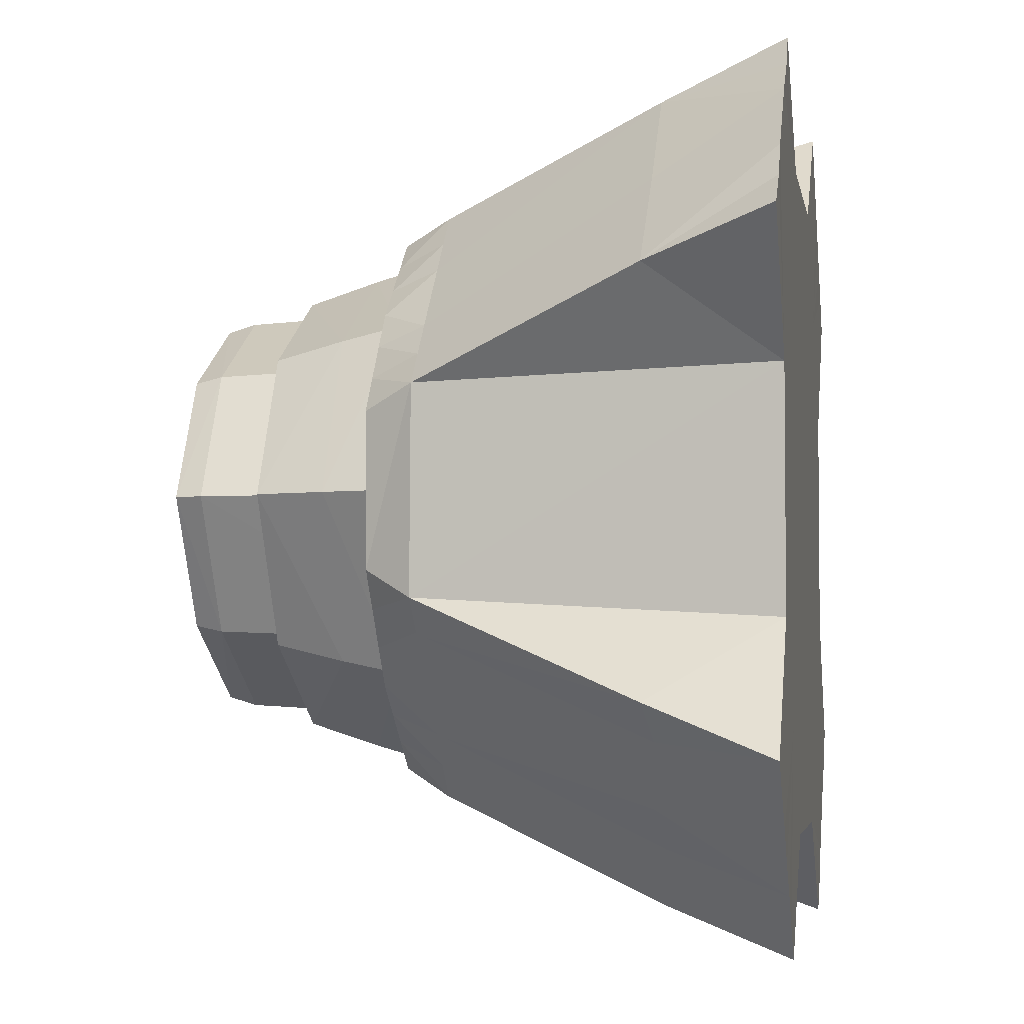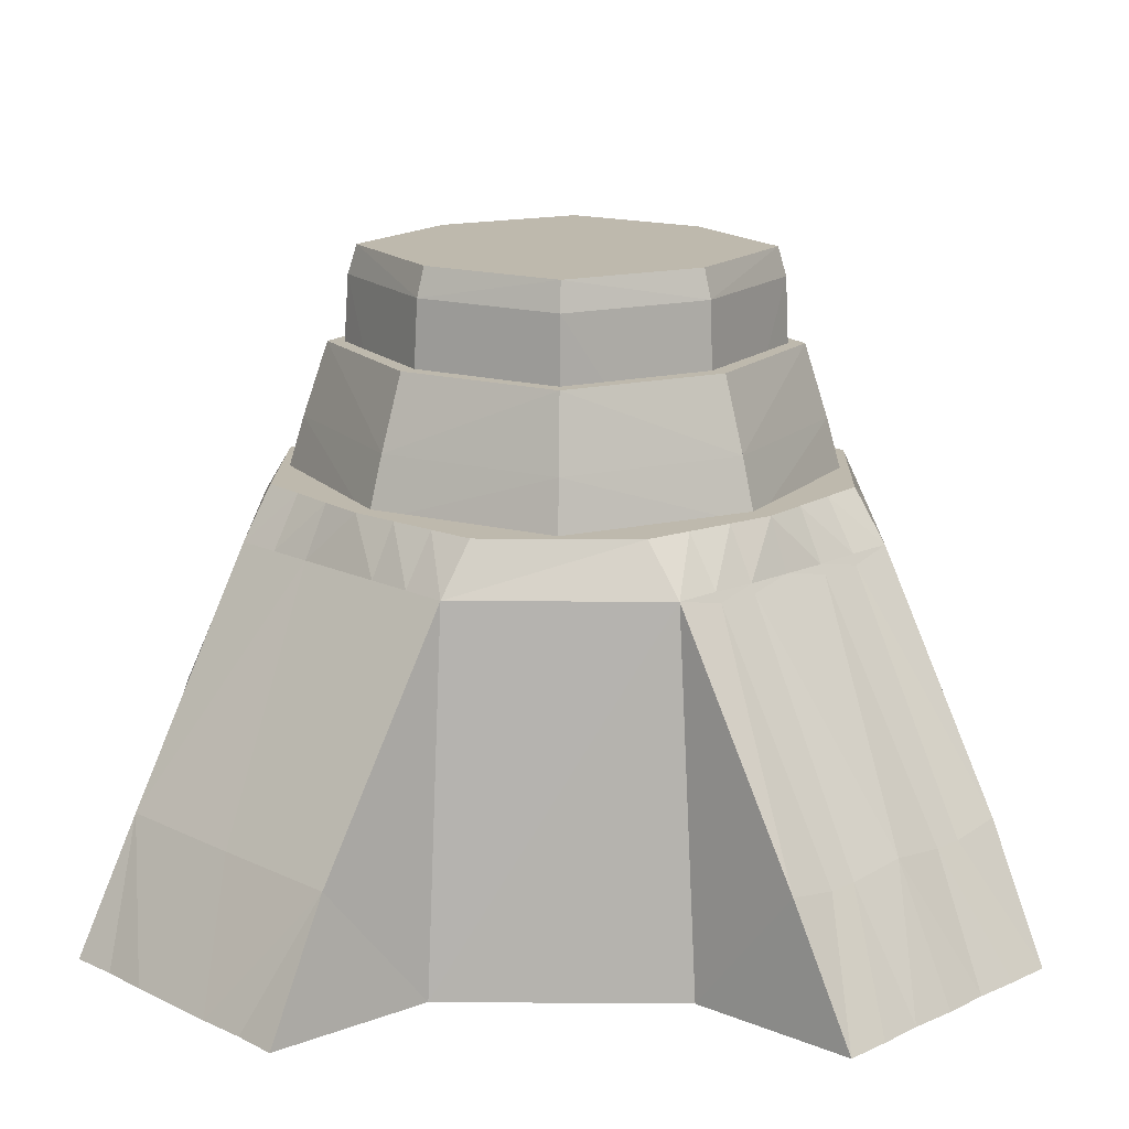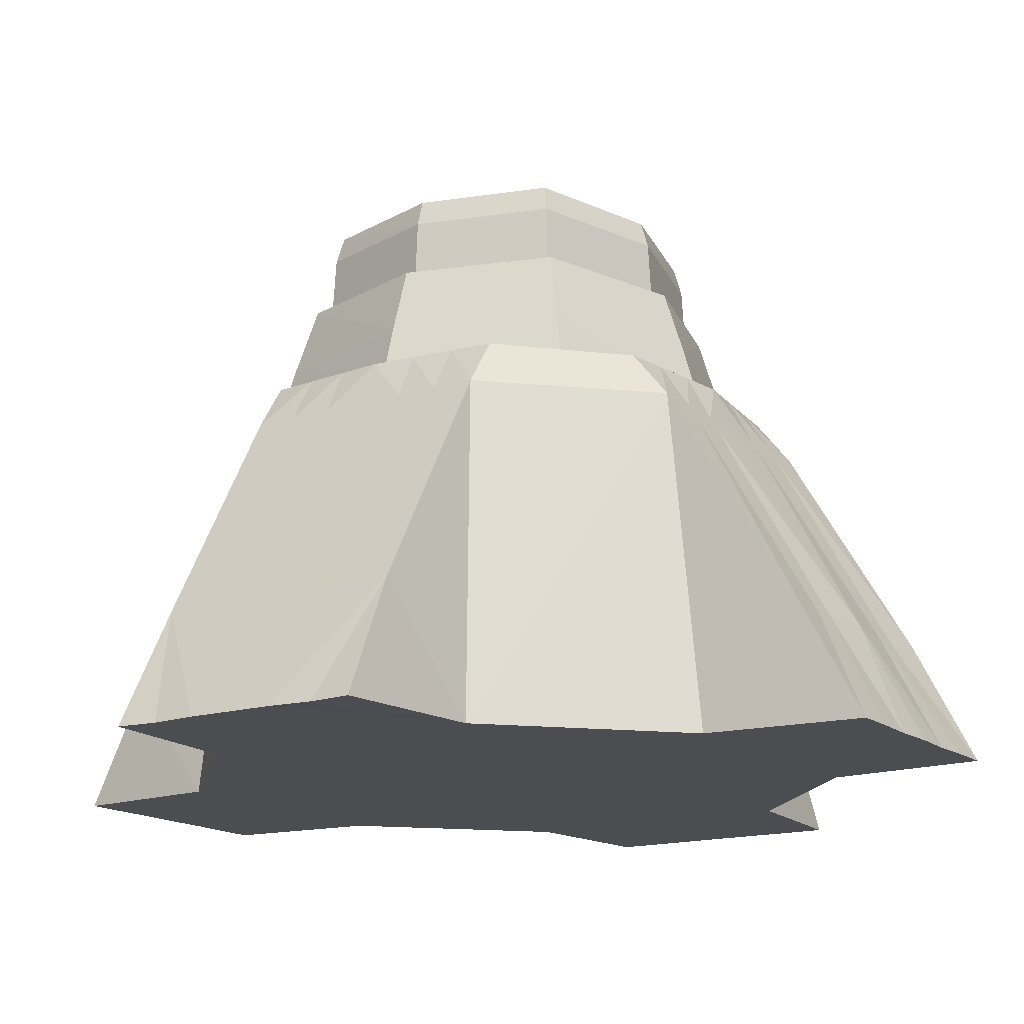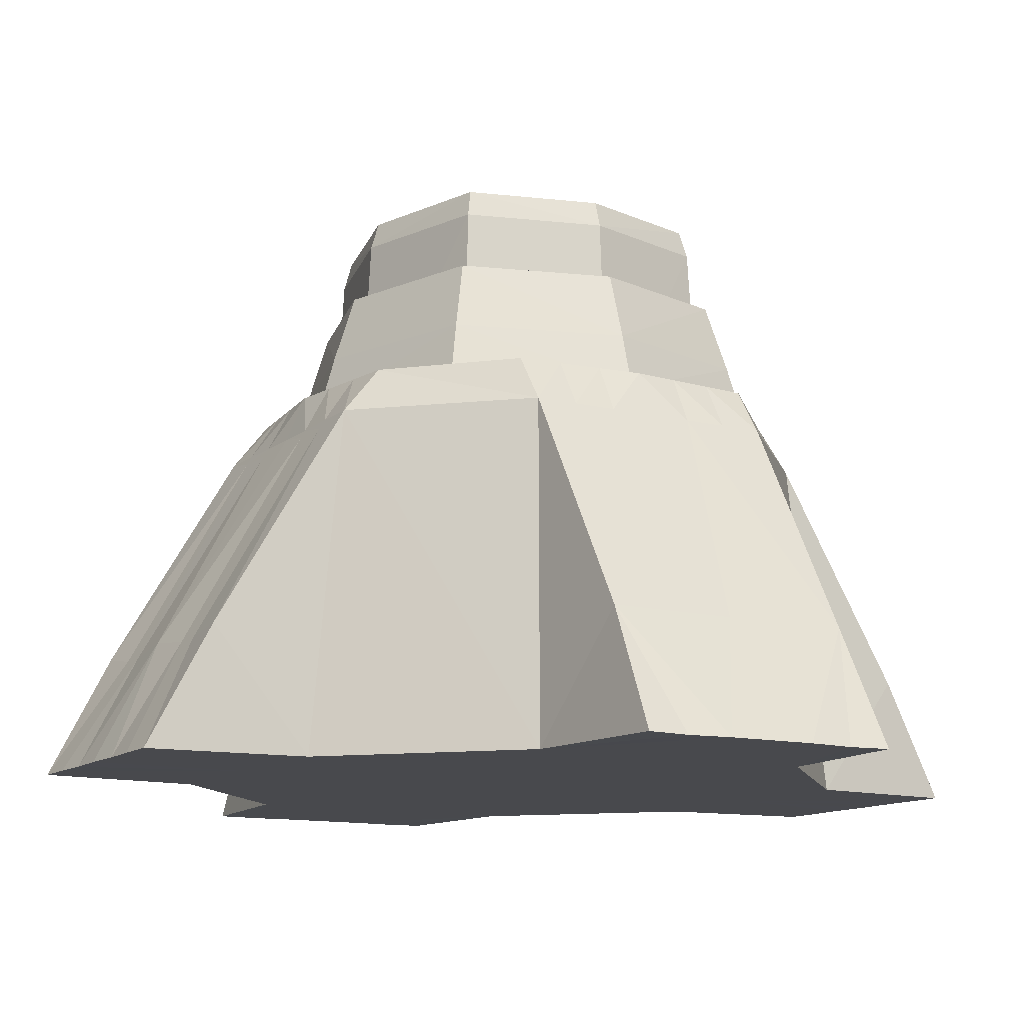
<metadata>
{"format":"obj","ext":"obj","renderer":"f3d","projection":"perspective","resolution":1024,"background":"white","views":[{"elev":-3.4,"azim":-80.4,"up":"+Z"},{"elev":-74.7,"azim":179.4,"up":"+Z"},{"elev":-16.1,"azim":167.8,"up":"+Y"},{"elev":-12.5,"azim":-75.0,"up":"+Y"}]}
</metadata>
<code>
v 0.6552 0.96 -0.01719
v 0.7005 0.8013 -0.01719
v 0.5939 1.149 -0.01719
v 0.5416 1.317 -0.01719
v 0.576 0.7003 -0.01719
v 0.5195 1.391 -0.01719
v 1.153 -0.2388 -0.6452
v 1.024 0.0932 -0.5351
v 1.153 -0.2388 0.6452
v 1.036 0.0948 0.5143
v 0.7805 0.7044 0.2587
v 0.7814 0.7011 -0.2813
v 0.8685 -0.2388 0.3113
v 0.8729 -0.2388 -0.3069
v 0.7203 0.8312 -0.2169
v 0.5563 0.8312 -0.000783
v 0.7095 0.8312 0.1864
v 1.069 -0.2388 0.7293
v 0.6086 0.7011 0.4324
v 0.6941 0.7044 0.3449
v 0.464 0.8312 0.09147
v 0.3718 0.8312 0.1837
v 0.5594 0.8312 0.3826
v 0.6344 0.8312 0.2845
v 0.985 -0.2388 -0.8134
v 0.6159 0.7011 -0.4468
v 0.6986 0.7011 -0.364
v 0.5697 0.8312 -0.3996
v 0.645 0.8312 -0.3082
v 0.3723 0.8312 -0.1848
v 0.4643 0.8312 -0.09277
v 0.28 0.8312 -0.09251
v 0.372 0.8312 -0.000522
v 0.1878 0.8312 -0.000261
v 0.2798 0.8312 0.09173
v 0.885 0.07269 0.6659
v 0.9405 0.07269 0.6104
v 0.6188 0.679 0.4399
v 0.7012 0.679 0.3578
v 1.068 -0.2401 -0.7233
v 0.9836 -0.2389 0.8095
v 0.2388 0.96 -0.2388
v 0.4343 0.96 -0.4343
v 0.01719 0.96 -0.6552
v 0.2615 0.8013 -0.2615
v 0.4664 0.8013 -0.4664
v 0.01719 0.8013 -0.7005
v 0.2082 1.149 -0.2082
v 0.391 1.149 -0.391
v 0.01719 1.149 -0.5939
v 0.182 1.317 -0.182
v 0.354 1.317 -0.354
v 0.01719 1.317 -0.5416
v 0.1992 0.7003 -0.1992
v 0.3784 0.7003 -0.3784
v 0.01719 0.7003 -0.576
v 0.2683 1.391 -0.2683
v 0.3384 1.391 -0.3384
v 0.01719 1.391 -0.5195
v 0.2806 -0.2388 -0.2806
v 0.2806 0.7011 -0.2806
v 0.8992 -0.2388 -0.8992
v 0.7791 0.09154 -0.7791
v 0.6452 -0.2388 -1.153
v 0.5351 0.0932 -1.024
v -0.6452 -0.2388 -1.153
v -0.5143 0.0948 -1.036
v -0.2587 0.7044 -0.7805
v 0.2813 0.7011 -0.7814
v 0.5314 0.7011 -0.5314
v -0.3113 -0.2388 -0.8685
v 0.3069 -0.2388 -0.8729
v 0.2169 0.8312 -0.7203
v 0.000783 0.8312 -0.5563
v -0.1864 0.8312 -0.7095
v 0.4927 0.8312 -0.4927
v 0.2785 0.8312 -0.2785
v -0.7293 -0.2388 -1.069
v -0.4324 0.7011 -0.6086
v -0.3449 0.7044 -0.6941
v 0.09471 -0.2388 -0.09471
v 0.1876 -0.2388 -0.1876
v 0.1876 0.7011 -0.1876
v 0.09471 0.7011 -0.09471
v -0.09147 0.8312 -0.464
v -0.1837 0.8312 -0.3718
v -0.3826 0.8312 -0.5594
v -0.2845 0.8312 -0.6344
v 0.1863 0.8312 -0.1863
v 0.09403 0.8312 -0.09403
v 0.8134 -0.2388 -0.985
v 0.4468 0.7011 -0.6159
v 0.364 0.7011 -0.6986
v 0.3996 0.8312 -0.5697
v 0.3082 0.8312 -0.645
v 0.1848 0.8312 -0.3723
v 0.09277 0.8312 -0.4643
v 0.09251 0.8312 -0.28
v 0.000522 0.8312 -0.372
v 0.000261 0.8312 -0.1878
v -0.09173 0.8312 -0.2798
v -0.6659 0.07269 -0.885
v -0.6104 0.07269 -0.9405
v -0.4399 0.679 -0.6188
v -0.3578 0.679 -0.7012
v 0.7233 -0.2401 -1.068
v -0.8095 -0.2389 -0.9836
v -0.01719 0.96 0.6552
v 0.4172 0.96 0.4172
v 0.2388 0.96 0.2388
v -0.01719 0.8013 0.7005
v 0.4492 0.8013 0.4492
v 0.2615 0.8013 0.2615
v -0.01719 1.149 0.5939
v 0.3739 1.149 0.3739
v 0.2082 1.149 0.2082
v -0.01719 1.317 0.5416
v 0.3368 1.317 0.3368
v 0.182 1.317 0.182
v -0.01719 0.7003 0.576
v 0.3612 0.7003 0.3612
v 0.1992 0.7003 0.1992
v -0.01719 1.391 0.5195
v 0.3212 1.391 0.3212
v 0.2511 1.391 0.2511
v -0.6452 -0.2388 1.153
v -0.5351 0.0932 1.024
v 0.6452 -0.2388 1.153
v 0.5143 0.0948 1.036
v 0.8992 -0.2388 0.8992
v 0.7791 0.09154 0.7791
v 0.2806 0.7011 0.2806
v 0.5204 0.7011 0.5204
v 0.2587 0.7044 0.7805
v -0.2813 0.7011 0.7814
v 0.2806 -0.2388 0.2806
v 0.5899 -0.2388 0.5899
v 0.3113 -0.2388 0.8685
v -0.3069 -0.2388 0.8729
v -0.2169 0.8312 0.7203
v -0.000783 0.8312 0.5563
v 0.2777 0.8312 0.2777
v 0.4825 0.8312 0.4825
v 0.1864 0.8312 0.7095
v 0.7293 -0.2388 1.069
v 0.4324 0.7011 0.6086
v 0.3449 0.7044 0.6941
v 0.09147 0.8312 0.464
v 0.1837 0.8312 0.3718
v 0.3826 0.8312 0.5594
v 0.2845 0.8312 0.6344
v -0.8134 -0.2388 0.985
v -0.4468 0.7011 0.6159
v -0.364 0.7011 0.6986
v 0.1876 -0.2388 0.1876
v 0.09471 -0.2388 0.09471
v 0.09471 0.7011 0.09471
v 0.1876 0.7011 0.1876
v -0.3996 0.8312 0.5697
v -0.3082 0.8312 0.645
v 0.09377 0.8312 0.09377
v 0.1858 0.8312 0.1858
v -0.1848 0.8312 0.3723
v -0.09277 0.8312 0.4643
v -0.09251 0.8312 0.28
v -0.000522 0.8312 0.372
v -0.000261 0.8312 0.1878
v 0.09173 0.8312 0.2798
v 0.6659 0.07269 0.885
v 0.6104 0.07269 0.9405
v 0.4399 0.679 0.6188
v 0.3578 0.679 0.7012
v -0.7233 -0.2401 1.068
v 0.8095 -0.2389 0.9836
v 0 0.96 0
v -0.2388 0.96 0.2388
v -0.4343 0.96 0.4343
v -0.6552 0.96 0.01719
v -0.4172 0.96 -0.4172
v -0.2388 0.96 -0.2388
v 0 0.8013 0
v -0.2615 0.8013 0.2615
v -0.4664 0.8013 0.4664
v -0.7005 0.8013 0.01719
v -0.4492 0.8013 -0.4492
v -0.2615 0.8013 -0.2615
v 0 1.149 0
v -0.2082 1.149 0.2082
v -0.391 1.149 0.391
v -0.5939 1.149 0.01719
v -0.3739 1.149 -0.3739
v -0.2082 1.149 -0.2082
v 0 1.317 0
v -0.182 1.317 0.182
v -0.354 1.317 0.354
v -0.5416 1.317 0.01719
v -0.3368 1.317 -0.3368
v -0.182 1.317 -0.182
v -0.1992 0.7003 0.1992
v -0.3784 0.7003 0.3784
v -0.576 0.7003 0.01719
v -0.3612 0.7003 -0.3612
v -0.1992 0.7003 -0.1992
v 0 0.7003 0
v 0 1.391 0
v -0.2683 1.391 0.2683
v -0.3384 1.391 0.3384
v -0.5195 1.391 0.01719
v -0.3212 1.391 -0.3212
v -0.2511 1.391 -0.2511
v -0.2806 -0.2388 0.2806
v -0.2806 0.7011 0.2806
v -0.8992 -0.2388 0.8992
v -0.7791 0.09154 0.7791
v -1.153 -0.2388 0.6452
v -1.024 0.0932 0.5351
v -1.153 -0.2388 -0.6452
v -1.036 0.0948 -0.5143
v -0.8992 -0.2388 -0.8992
v -0.7791 0.09154 -0.7791
v 0 -0.2388 0
v -0.2806 0.7011 -0.2806
v -0.5204 0.7011 -0.5204
v -0.7805 0.7044 -0.2587
v -0.7814 0.7011 0.2813
v -0.5314 0.7011 0.5314
v -0.2806 -0.2388 -0.2806
v -0.5899 -0.2388 -0.5899
v -0.8685 -0.2388 -0.3113
v -0.8729 -0.2388 0.3069
v -0.7203 0.8312 0.2169
v -0.5563 0.8312 0.000783
v -0.2777 0.8312 -0.2777
v -0.4825 0.8312 -0.4825
v -0.7095 0.8312 -0.1864
v -0.4927 0.8312 0.4927
v 0 0.8312 0
v -0.2785 0.8312 0.2785
v -1.069 -0.2388 -0.7293
v -0.6086 0.7011 -0.4324
v -0.6941 0.7044 -0.3449
v -0.09471 -0.2388 0.09471
v -0.1876 -0.2388 0.1876
v -0.1876 0.7011 0.1876
v -0.09471 0.7011 0.09471
v -0.464 0.8312 -0.09147
v -0.3718 0.8312 -0.1837
v -0.5594 0.8312 -0.3826
v -0.6344 0.8312 -0.2845
v -0.1863 0.8312 0.1863
v -0.09403 0.8312 0.09403
v -0.985 -0.2388 0.8134
v -0.6159 0.7011 0.4468
v -0.6986 0.7011 0.364
v -0.1876 -0.2388 -0.1876
v -0.09471 -0.2388 -0.09471
v -0.09471 0.7011 -0.09471
v -0.1876 0.7011 -0.1876
v -0.5697 0.8312 0.3996
v -0.645 0.8312 0.3082
v -0.09377 0.8312 -0.09377
v -0.1858 0.8312 -0.1858
v -0.3723 0.8312 0.1848
v -0.4643 0.8312 0.09277
v -0.28 0.8312 0.09251
v -0.372 0.8312 0.000522
v -0.1878 0.8312 0.000261
v -0.2798 0.8312 -0.09173
v -0.885 0.07269 -0.6659
v -0.9405 0.07269 -0.6104
v -0.6188 0.679 -0.4399
v -0.7012 0.679 -0.3578
v -1.068 -0.2401 0.7233
v -0.9836 -0.2389 -0.8095
f 46 43 1
f 1 109 112
f 3 115 109
f 43 49 3
f 55 52 4
f 4 118 121
f 6 124 118
f 52 58 6
f 11 17 24
f 11 13 14
f 26 70 76
f 8 12 14
f 10 9 13
f 142 143 23
f 15 16 17
f 35 162 142
f 28 76 77
f 12 15 17
f 31 33 21
f 33 35 22
f 21 24 17
f 22 23 24
f 19 23 143
f 20 24 23
f 90 34 32
f 34 35 33
f 77 89 32
f 30 32 33
f 15 29 31
f 29 28 30
f 90 237 161
f 34 161 162
f 12 27 29
f 27 26 28
f 116 3 48
f 125 6 57
f 36 18 37
f 41 137 18
f 39 20 19
f 8 25 63
f 113 45 2
f 181 45 42
f 45 46 43
f 46 47 44
f 185 179 44
f 179 191 50
f 43 44 50
f 42 43 49
f 175 42 48
f 54 55 52
f 55 56 53
f 202 197 53
f 197 209 59
f 52 53 59
f 52 58 57
f 51 57 205
f 88 75 68
f 72 71 68
f 60 61 83
f 92 94 76
f 65 64 72
f 71 66 67
f 87 234 233
f 73 75 74
f 101 86 233
f 94 96 77
f 75 73 69
f 77 89 83
f 89 90 84
f 97 74 85
f 99 85 86
f 75 88 85
f 88 87 86
f 82 83 84
f 234 87 79
f 87 88 80
f 89 98 100
f 98 99 101
f 77 96 98
f 96 97 99
f 73 74 97
f 95 97 96
f 90 100 261
f 100 101 262
f 69 73 95
f 93 95 94
f 48 50 192
f 204 54 51
f 57 59 210
f 90 237 204
f 81 84 204
f 78 107 102
f 227 228 71
f 80 68 105
f 92 63 65
f 47 45 186
f 183 111 108
f 112 109 108
f 113 110 109
f 110 116 115
f 109 115 114
f 177 108 114
f 200 120 117
f 121 118 117
f 122 119 118
f 118 119 125
f 118 124 123
f 195 117 123
f 132 142 143
f 151 144 134
f 139 138 134
f 153 159 236
f 158 162 142
f 133 137 136
f 127 126 139
f 138 128 129
f 150 143 142
f 140 144 141
f 168 149 142
f 159 163 238
f 144 140 135
f 164 141 148
f 166 148 149
f 144 151 148
f 151 150 149
f 143 150 146
f 150 151 147
f 250 165 167
f 165 166 168
f 238 163 165
f 163 164 166
f 140 141 164
f 160 164 163
f 251 167 161
f 167 168 162
f 157 161 162
f 135 140 160
f 154 160 159
f 155 158 132
f 156 157 158
f 181 175 110
f 175 187 116
f 188 114 116
f 204 193 119
f 119 193 205
f 206 123 125
f 156 221 204
f 204 237 161
f 145 174 169
f 136 137 138
f 147 134 172
f 153 214 127
f 111 182 113
f 181 175 176
f 182 176 177
f 183 177 178
f 178 179 185
f 179 180 186
f 191 192 180
f 190 191 179
f 177 189 190
f 176 188 189
f 175 187 188
f 199 194 195
f 200 195 196
f 196 197 202
f 197 198 203
f 197 209 210
f 208 209 197
f 195 207 208
f 206 207 195
f 205 206 194
f 222 223 234
f 224 235 249
f 224 229 230
f 244 212 211
f 253 226 236
f 258 222 233
f 223 222 227
f 216 225 230
f 218 217 229
f 233 234 248
f 231 232 235
f 268 262 233
f 259 236 238
f 225 231 235
f 244 250 238
f 245 251 250
f 264 266 246
f 266 268 247
f 246 249 235
f 247 248 249
f 245 244 243
f 240 248 234
f 241 249 248
f 251 267 265
f 267 268 266
f 238 250 265
f 263 265 266
f 231 260 264
f 260 259 263
f 251 237 261
f 267 261 262
f 257 258 262
f 225 254 260
f 254 253 259
f 222 258 255
f 258 257 256
f 180 175 181
f 192 187 175
f 192 190 188
f 204 193 194
f 198 193 204
f 198 210 205
f 210 208 206
f 256 257 204
f 204 237 251
f 204 245 242
f 204 257 261
f 269 239 270
f 274 228 239
f 272 241 240
f 216 252 214
f 186 182 184
f 2 46 1
f 2 1 112
f 1 3 109
f 1 43 3
f 5 55 4
f 5 4 121
f 4 6 118
f 4 52 6
f 20 11 24
f 12 11 14
f 28 26 76
f 7 8 14
f 11 10 13
f 22 142 23
f 22 35 142
f 30 28 77
f 11 12 17
f 16 31 21
f 21 33 22
f 16 21 17
f 21 22 24
f 133 19 143
f 19 20 23
f 89 90 32
f 32 34 33
f 30 77 32
f 31 30 33
f 16 15 31
f 31 29 30
f 34 90 161
f 35 34 162
f 15 12 29
f 29 27 28
f 48 187 116
f 116 115 3
f 3 49 48
f 57 205 125
f 125 124 6
f 6 58 57
f 37 39 36
f 36 41 18
f 39 38 36
f 40 7 14
f 62 25 14
f 82 60 136
f 156 221 81
f 81 82 155
f 25 40 14
f 13 9 18
f 60 62 14
f 13 18 137
f 60 14 136
f 155 156 81
f 137 136 13
f 41 130 137
f 82 136 155
f 136 14 13
f 133 131 38
f 130 41 131
f 39 37 10
f 41 36 131
f 37 18 9
f 131 36 38
f 37 9 10
f 133 38 19
f 11 20 39
f 19 38 39
f 39 10 11
f 8 7 40
f 27 12 8
f 63 70 26
f 26 27 8
f 8 40 25
f 25 62 63
f 63 26 8
f 113 181 45
f 2 112 113
f 45 46 2
f 175 181 42
f 42 45 43
f 43 46 44
f 47 185 44
f 44 179 50
f 49 43 50
f 48 42 49
f 187 175 48
f 51 54 52
f 52 55 53
f 56 202 53
f 53 197 59
f 58 52 59
f 51 52 57
f 193 51 205
f 80 88 68
f 69 72 68
f 82 60 83
f 70 92 76
f 69 65 72
f 68 71 67
f 86 87 233
f 262 101 233
f 76 94 77
f 68 75 69
f 61 77 83
f 83 89 84
f 99 97 85
f 101 99 86
f 74 75 85
f 85 88 86
f 81 82 84
f 223 234 79
f 79 87 80
f 90 89 100
f 100 98 101
f 89 77 98
f 98 96 99
f 95 73 97
f 94 95 96
f 237 90 261
f 261 100 262
f 93 69 95
f 92 93 94
f 192 187 48
f 48 49 50
f 50 191 192
f 193 204 51
f 210 205 57
f 57 58 59
f 59 209 210
f 84 90 204
f 221 81 204
f 104 105 102
f 103 78 102
f 102 105 103
f 106 91 72
f 72 64 106
f 78 66 71
f 72 91 62
f 107 78 228
f 72 62 60
f 219 107 228
f 71 72 227
f 60 82 255
f 81 221 256
f 255 227 60
f 81 256 255
f 72 60 227
f 228 78 71
f 81 255 82
f 219 220 107
f 79 80 105
f 220 223 104
f 102 107 220
f 78 103 66
f 104 102 220
f 66 103 67
f 104 223 79
f 67 103 105
f 105 104 79
f 68 67 105
f 65 69 93
f 106 64 65
f 62 91 63
f 92 70 63
f 63 91 65
f 106 65 91
f 93 92 65
f 181 186 45
f 185 47 186
f 46 45 47
f 177 183 108
f 111 112 108
f 112 113 109
f 109 110 115
f 108 109 114
f 189 177 114
f 195 200 117
f 120 121 117
f 121 122 118
f 124 118 125
f 117 118 123
f 207 195 123
f 133 132 143
f 147 151 134
f 135 139 134
f 226 153 236
f 132 158 142
f 132 133 136
f 135 127 139
f 134 138 129
f 149 150 142
f 162 168 142
f 236 159 238
f 134 144 135
f 166 164 148
f 168 166 149
f 141 144 148
f 148 151 149
f 133 143 146
f 146 150 147
f 251 250 167
f 167 165 168
f 250 238 165
f 165 163 166
f 160 140 164
f 159 160 163
f 237 251 161
f 161 167 162
f 158 157 162
f 154 135 160
f 153 154 159
f 136 155 132
f 155 156 158
f 113 181 110
f 110 175 116
f 116 187 188
f 188 189 114
f 114 115 116
f 122 204 119
f 125 119 205
f 125 205 206
f 206 207 123
f 123 124 125
f 157 156 204
f 157 204 161
f 171 172 169
f 170 145 169
f 169 172 170
f 173 152 139
f 139 126 173
f 145 128 138
f 139 152 213
f 174 145 137
f 139 213 211
f 130 174 137
f 138 139 136
f 211 243 155
f 242 221 156
f 155 136 211
f 242 156 155
f 139 211 136
f 137 145 138
f 242 155 243
f 130 131 174
f 146 147 172
f 131 133 171
f 169 174 131
f 145 170 128
f 171 169 131
f 128 170 129
f 171 133 146
f 129 170 172
f 172 171 146
f 134 129 172
f 127 135 154
f 173 126 127
f 213 152 214
f 153 226 214
f 214 152 127
f 173 127 152
f 154 153 127
f 181 113 182
f 112 111 113
f 183 182 111
f 182 181 176
f 183 182 177
f 184 183 178
f 184 178 185
f 185 179 186
f 179 191 180
f 178 190 179
f 178 177 190
f 177 176 189
f 176 175 188
f 200 199 195
f 201 200 196
f 201 196 202
f 202 197 203
f 198 197 210
f 196 208 197
f 196 195 208
f 194 206 195
f 193 205 194
f 233 222 234
f 241 224 249
f 225 224 230
f 243 244 211
f 259 253 236
f 262 258 233
f 228 223 227
f 215 216 230
f 224 218 229
f 247 233 248
f 247 268 233
f 263 259 238
f 224 225 235
f 212 244 238
f 244 245 250
f 232 264 246
f 246 266 247
f 232 246 235
f 246 247 249
f 242 245 243
f 223 240 234
f 240 241 248
f 250 251 265
f 265 267 266
f 263 238 265
f 264 263 266
f 232 231 264
f 264 260 263
f 267 251 261
f 268 267 262
f 261 257 262
f 231 225 260
f 260 254 259
f 227 222 255
f 255 258 256
f 186 180 181
f 180 192 175
f 188 187 192
f 192 191 190
f 190 189 188
f 199 204 194
f 203 198 204
f 193 198 205
f 206 205 210
f 210 209 208
f 208 207 206
f 221 256 204
f 245 204 251
f 221 204 242
f 237 204 261
f 270 272 269
f 269 274 239
f 272 271 269
f 273 215 230
f 213 252 230
f 243 211 227
f 256 221 242
f 242 243 255
f 252 273 230
f 229 217 239
f 211 213 230
f 229 239 228
f 211 230 227
f 255 256 242
f 228 227 229
f 274 219 228
f 243 227 255
f 227 230 229
f 223 220 271
f 219 274 220
f 272 270 218
f 274 269 220
f 270 239 217
f 220 269 271
f 270 217 218
f 223 271 240
f 224 241 272
f 240 271 272
f 272 218 224
f 216 215 273
f 254 225 216
f 214 226 253
f 253 254 216
f 216 273 252
f 252 213 214
f 214 253 216
f 186 181 182
f 184 185 186
f 182 183 184

</code>
